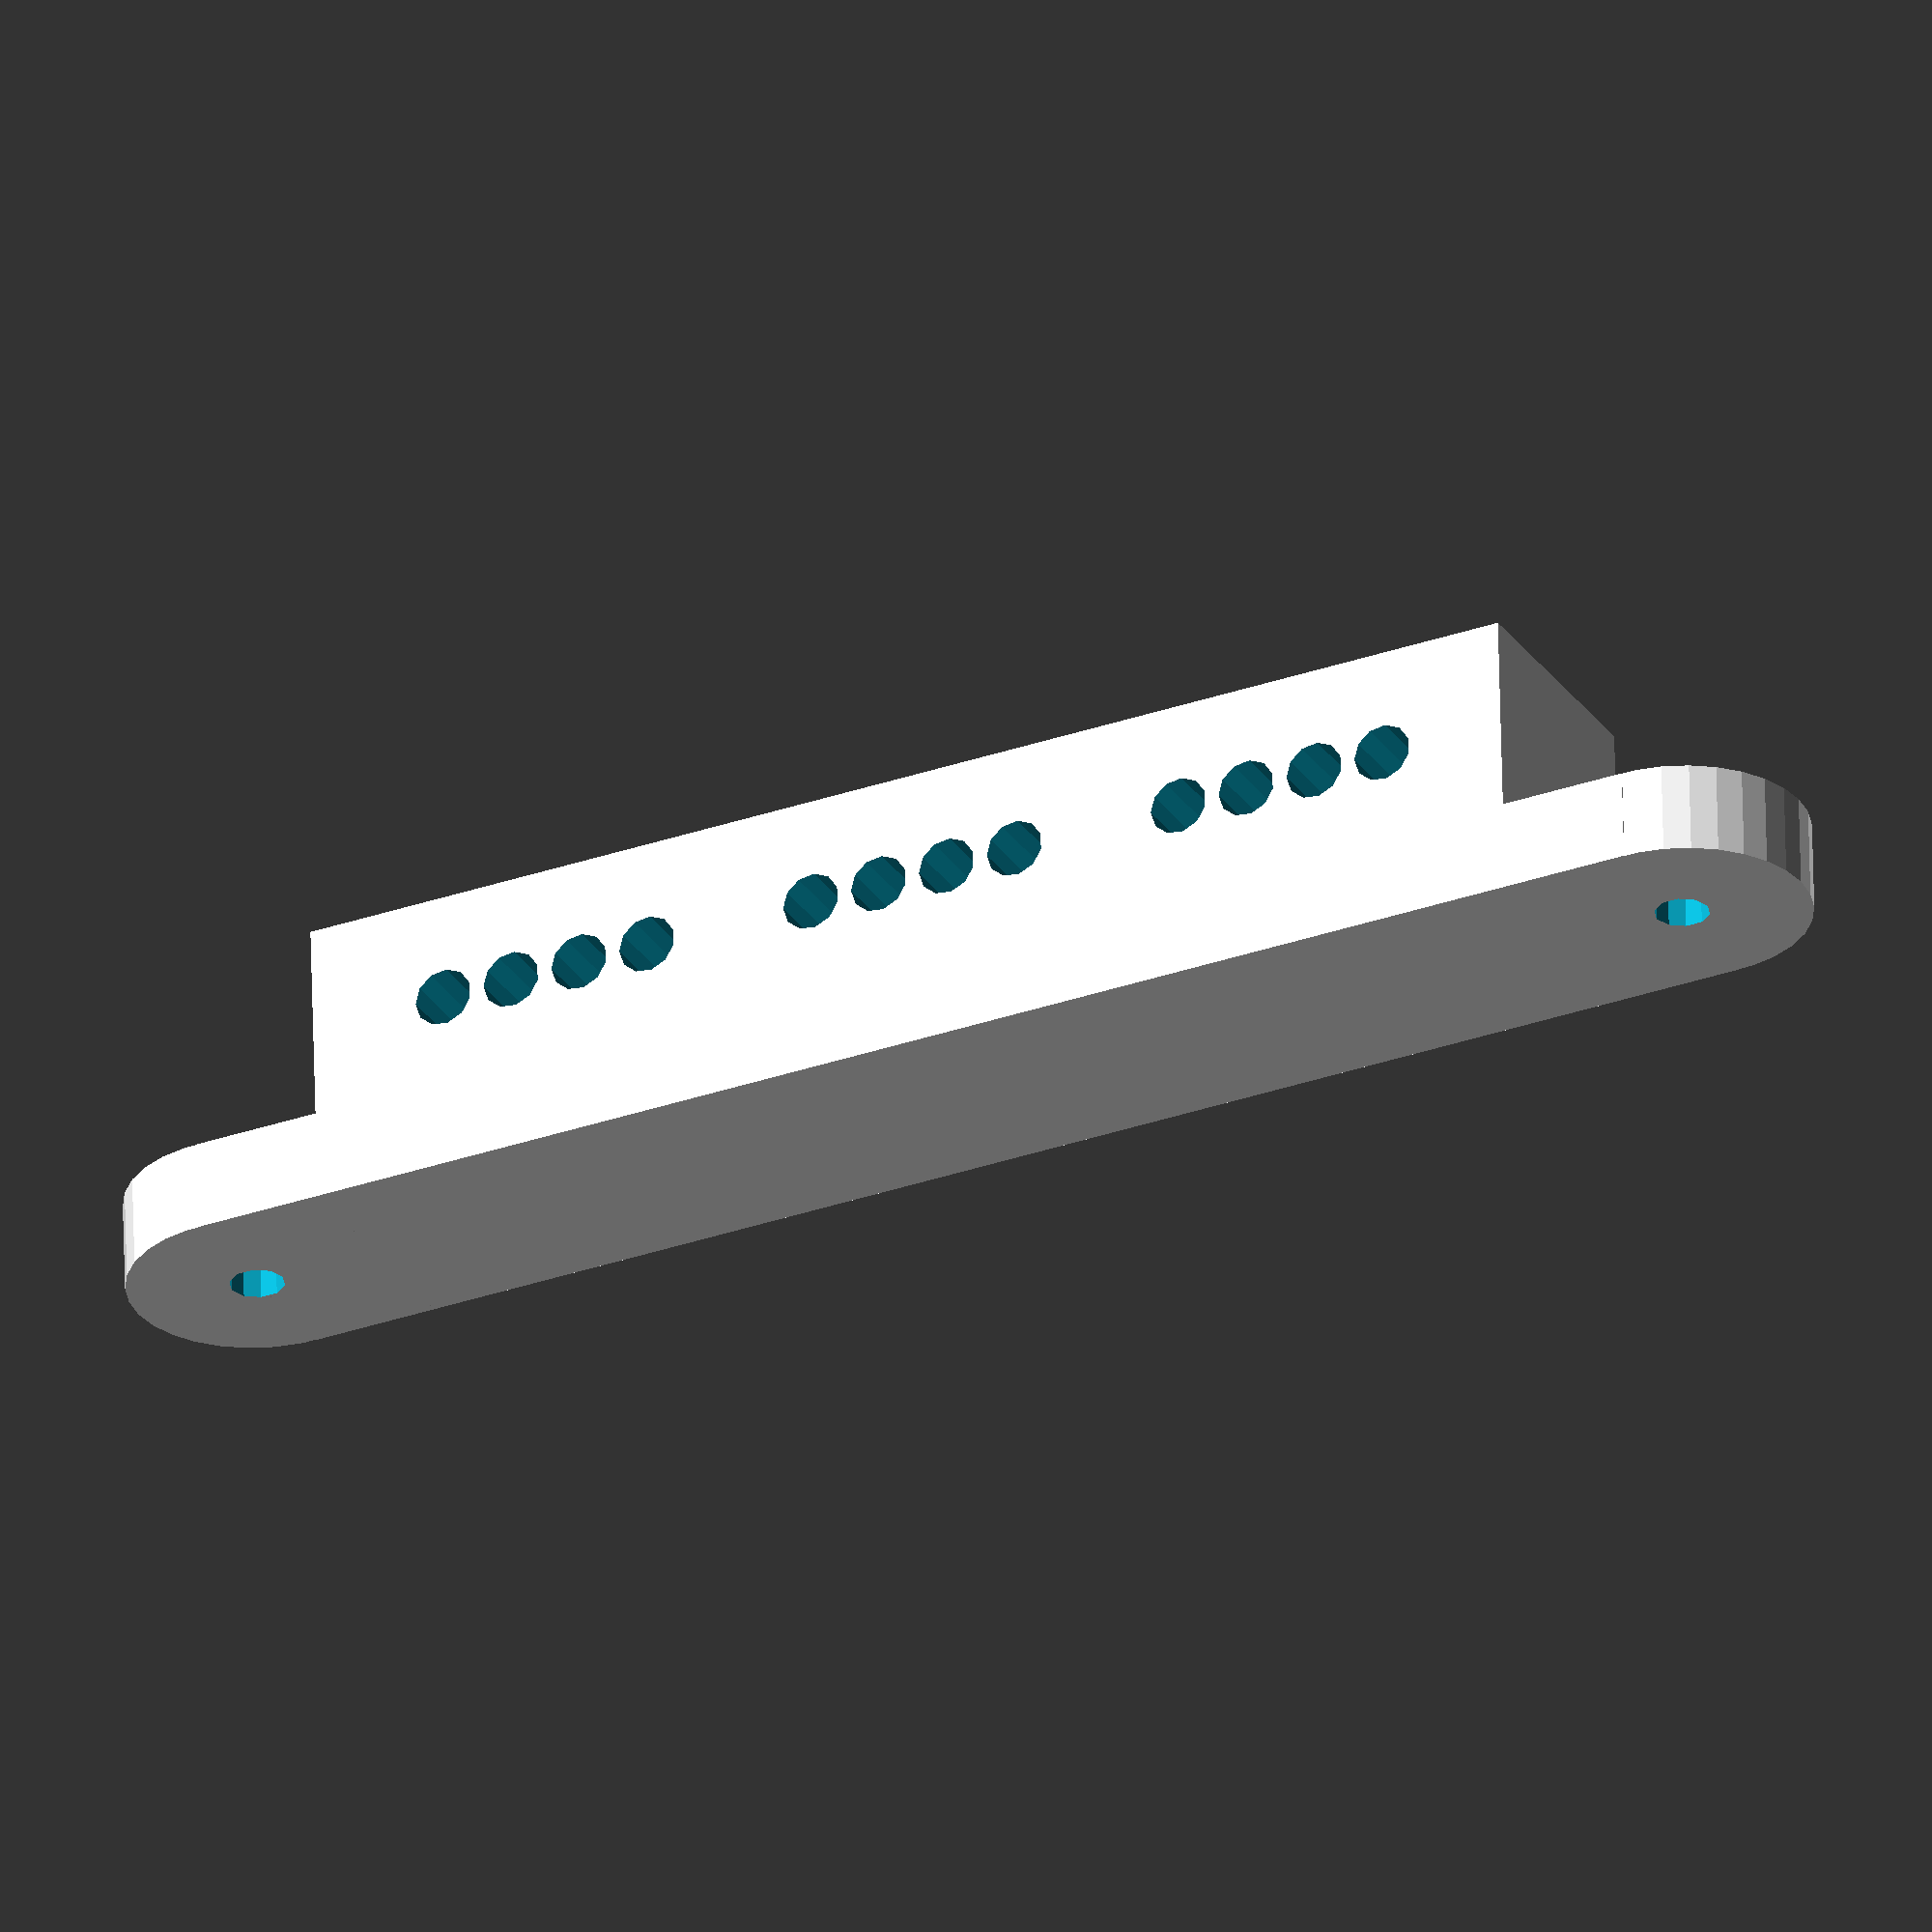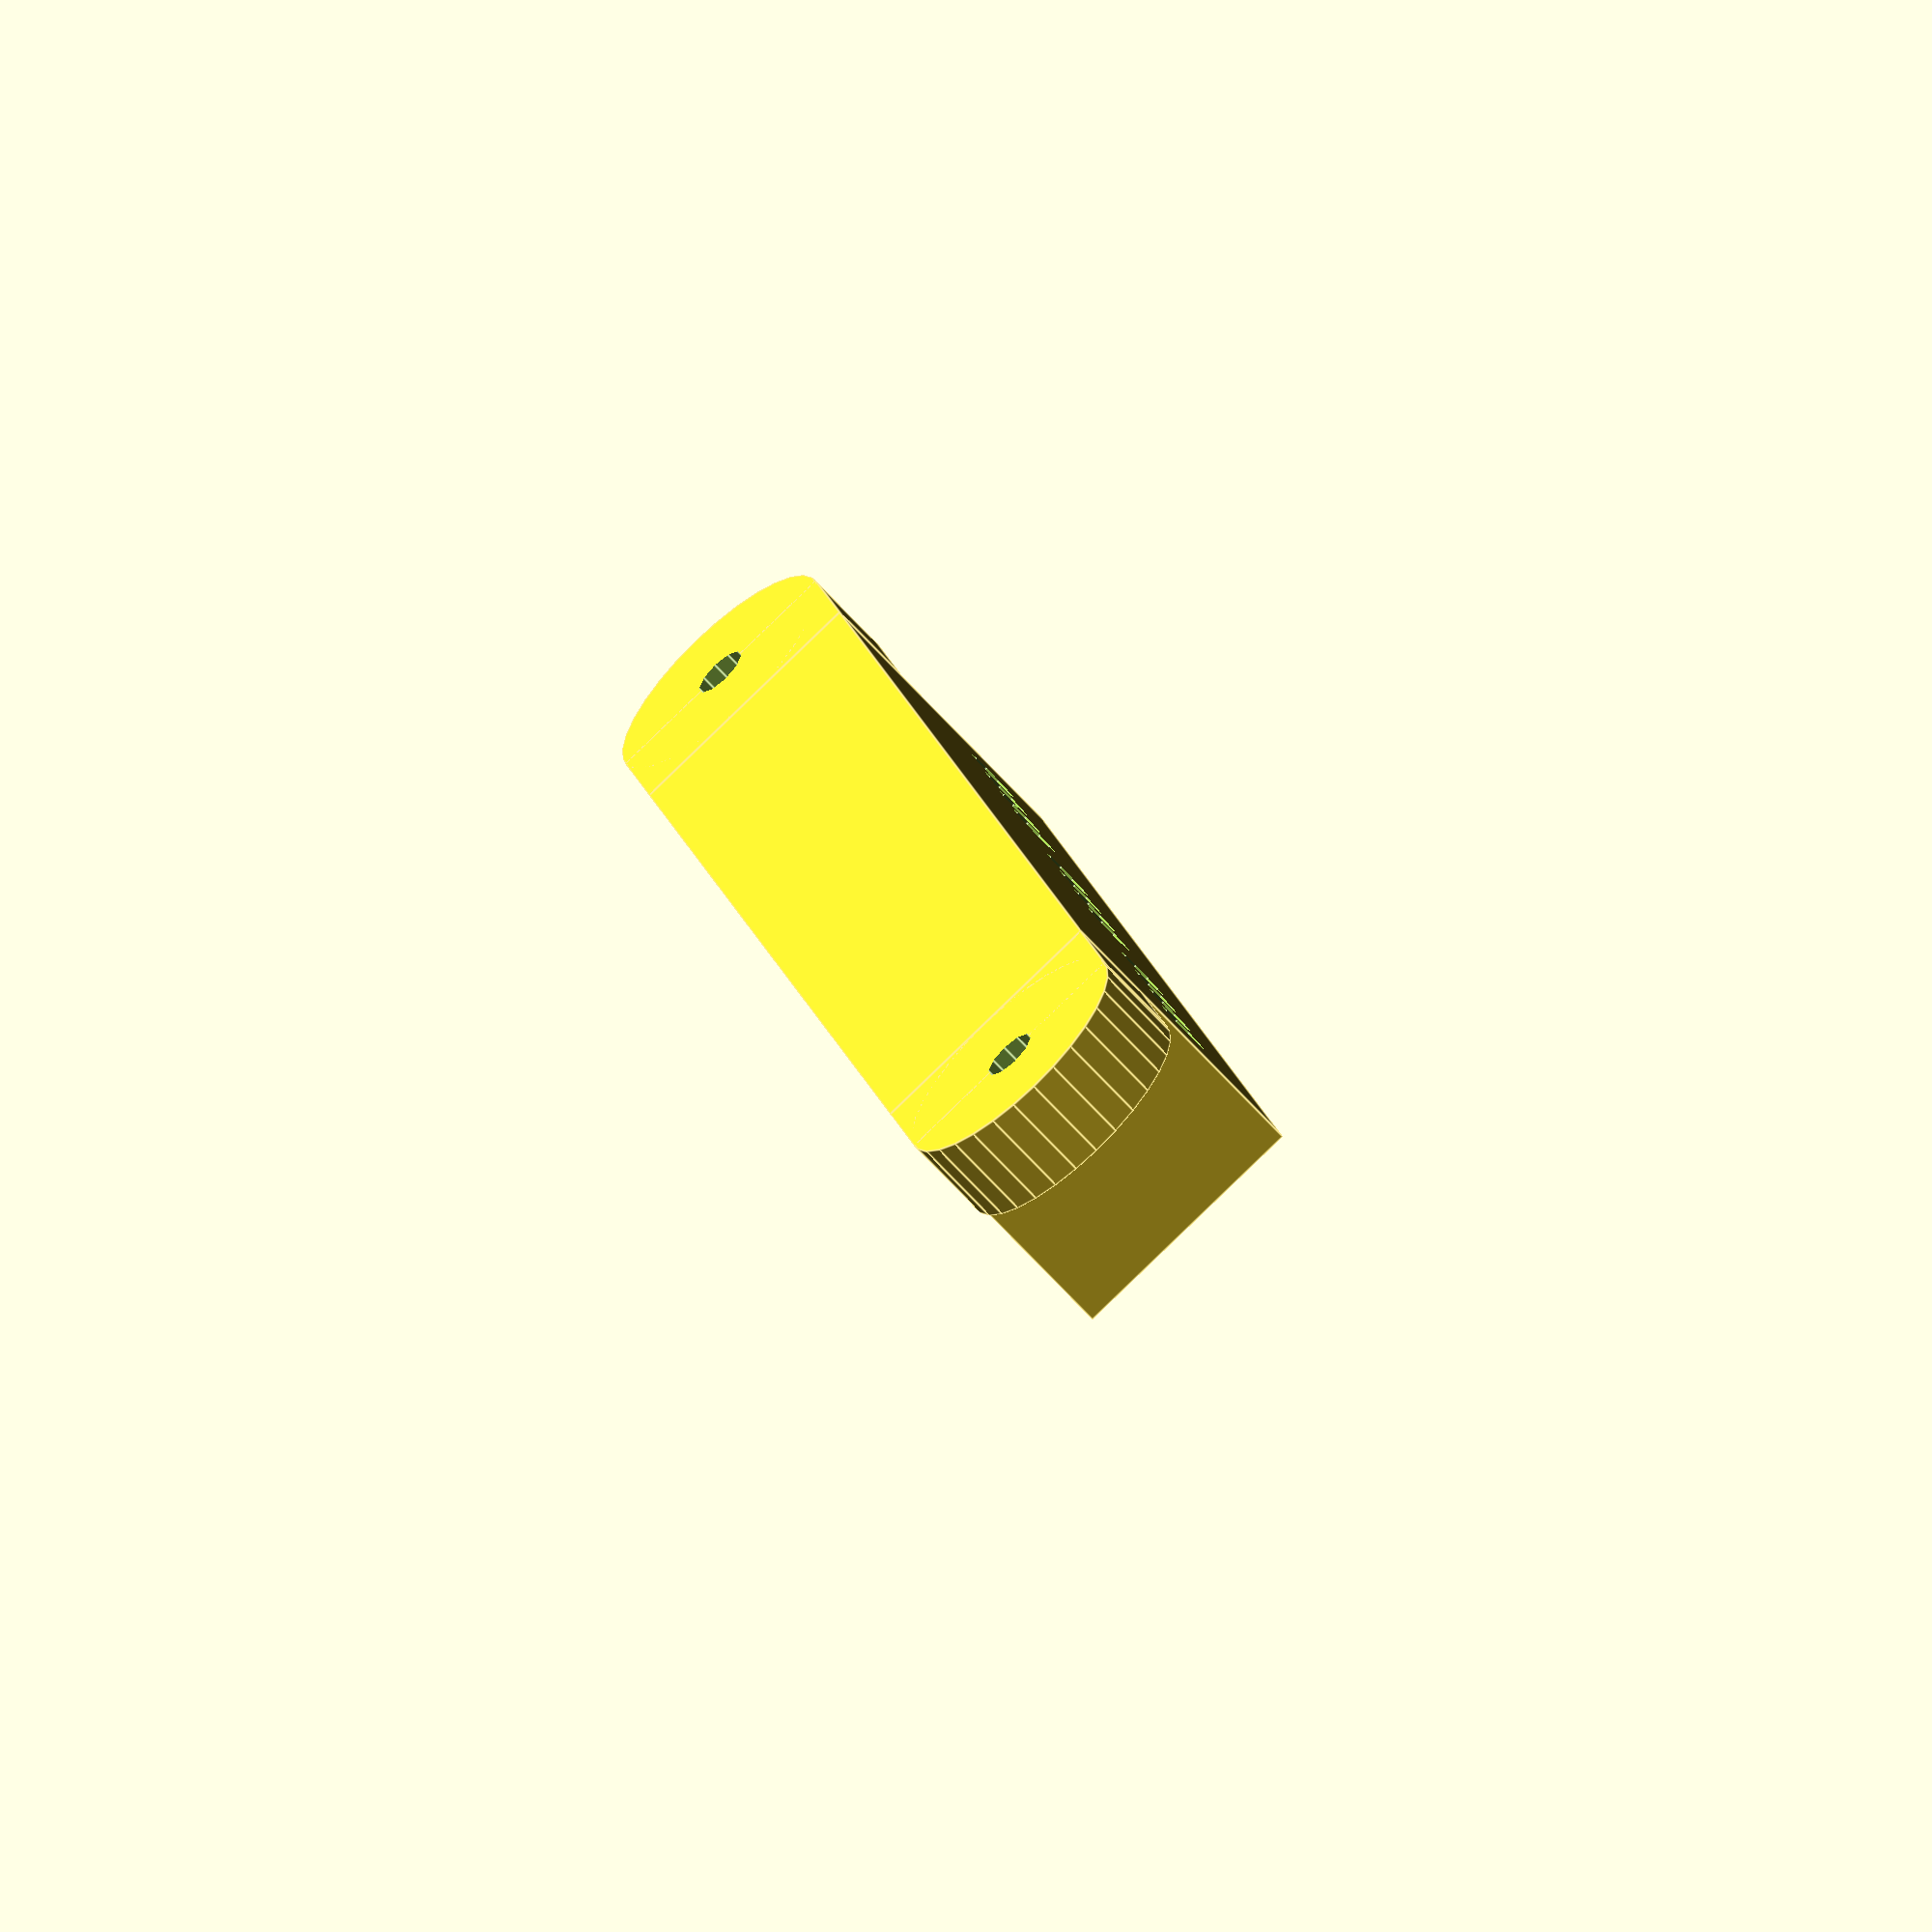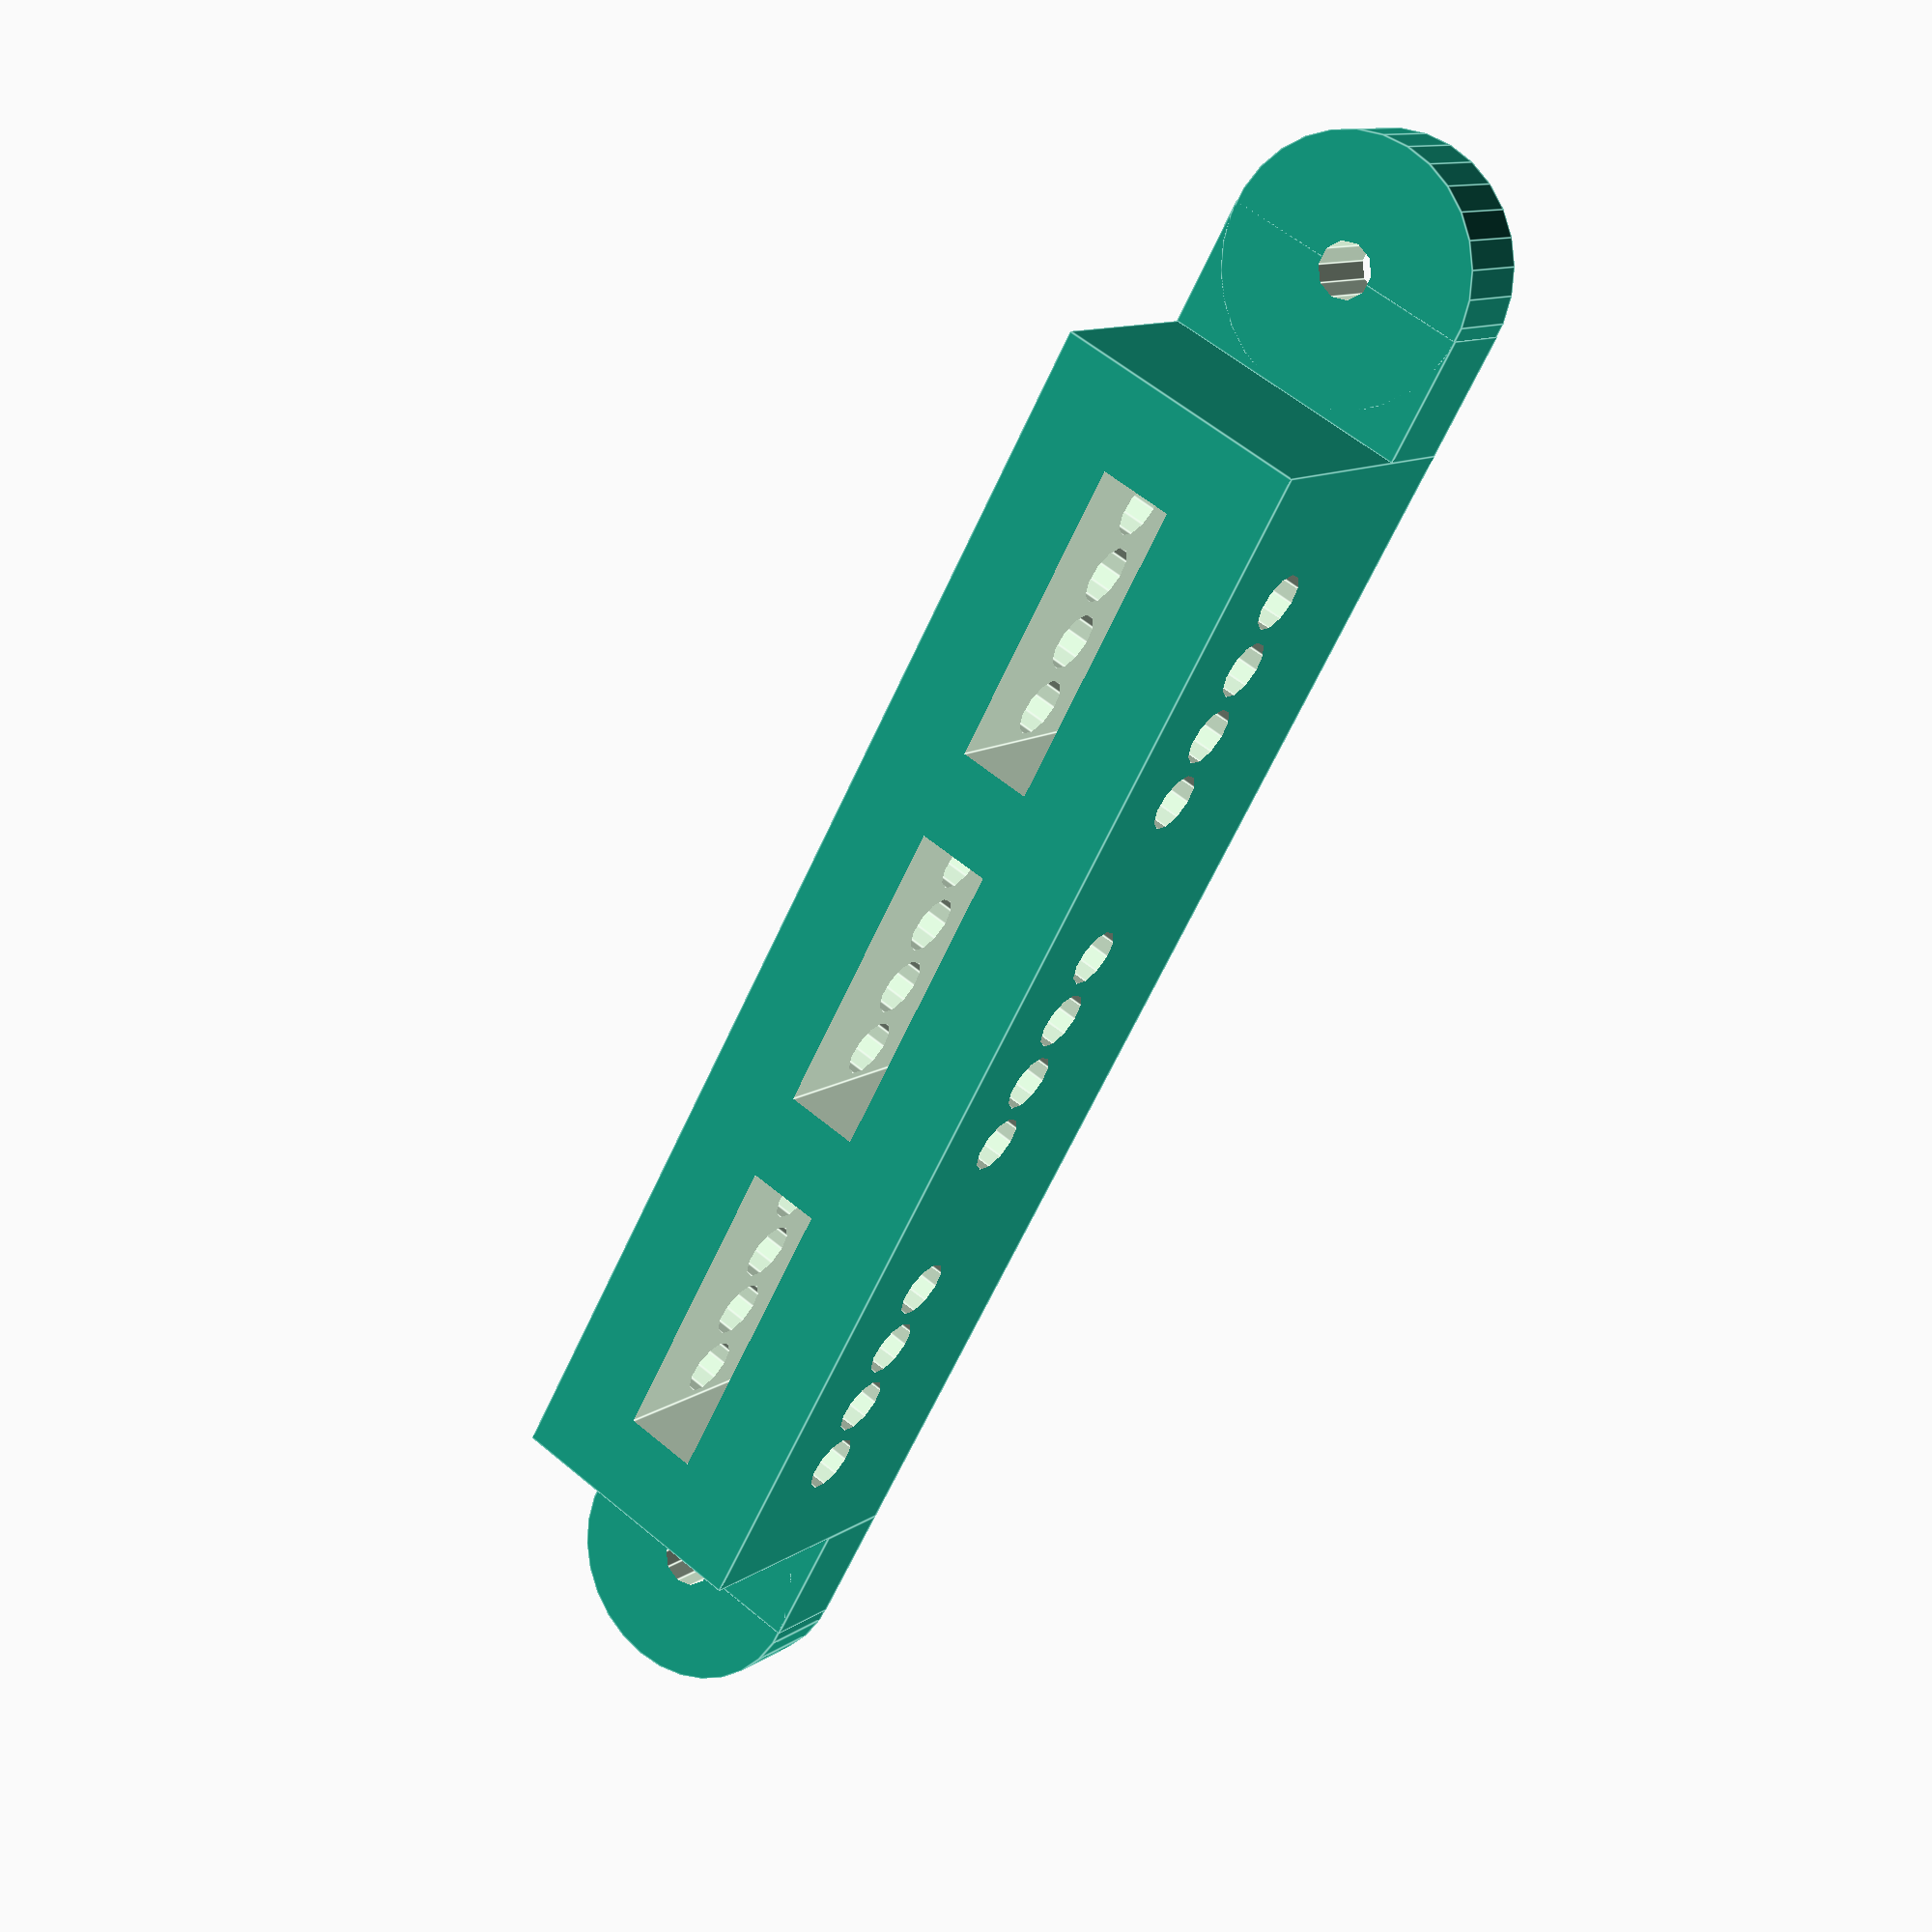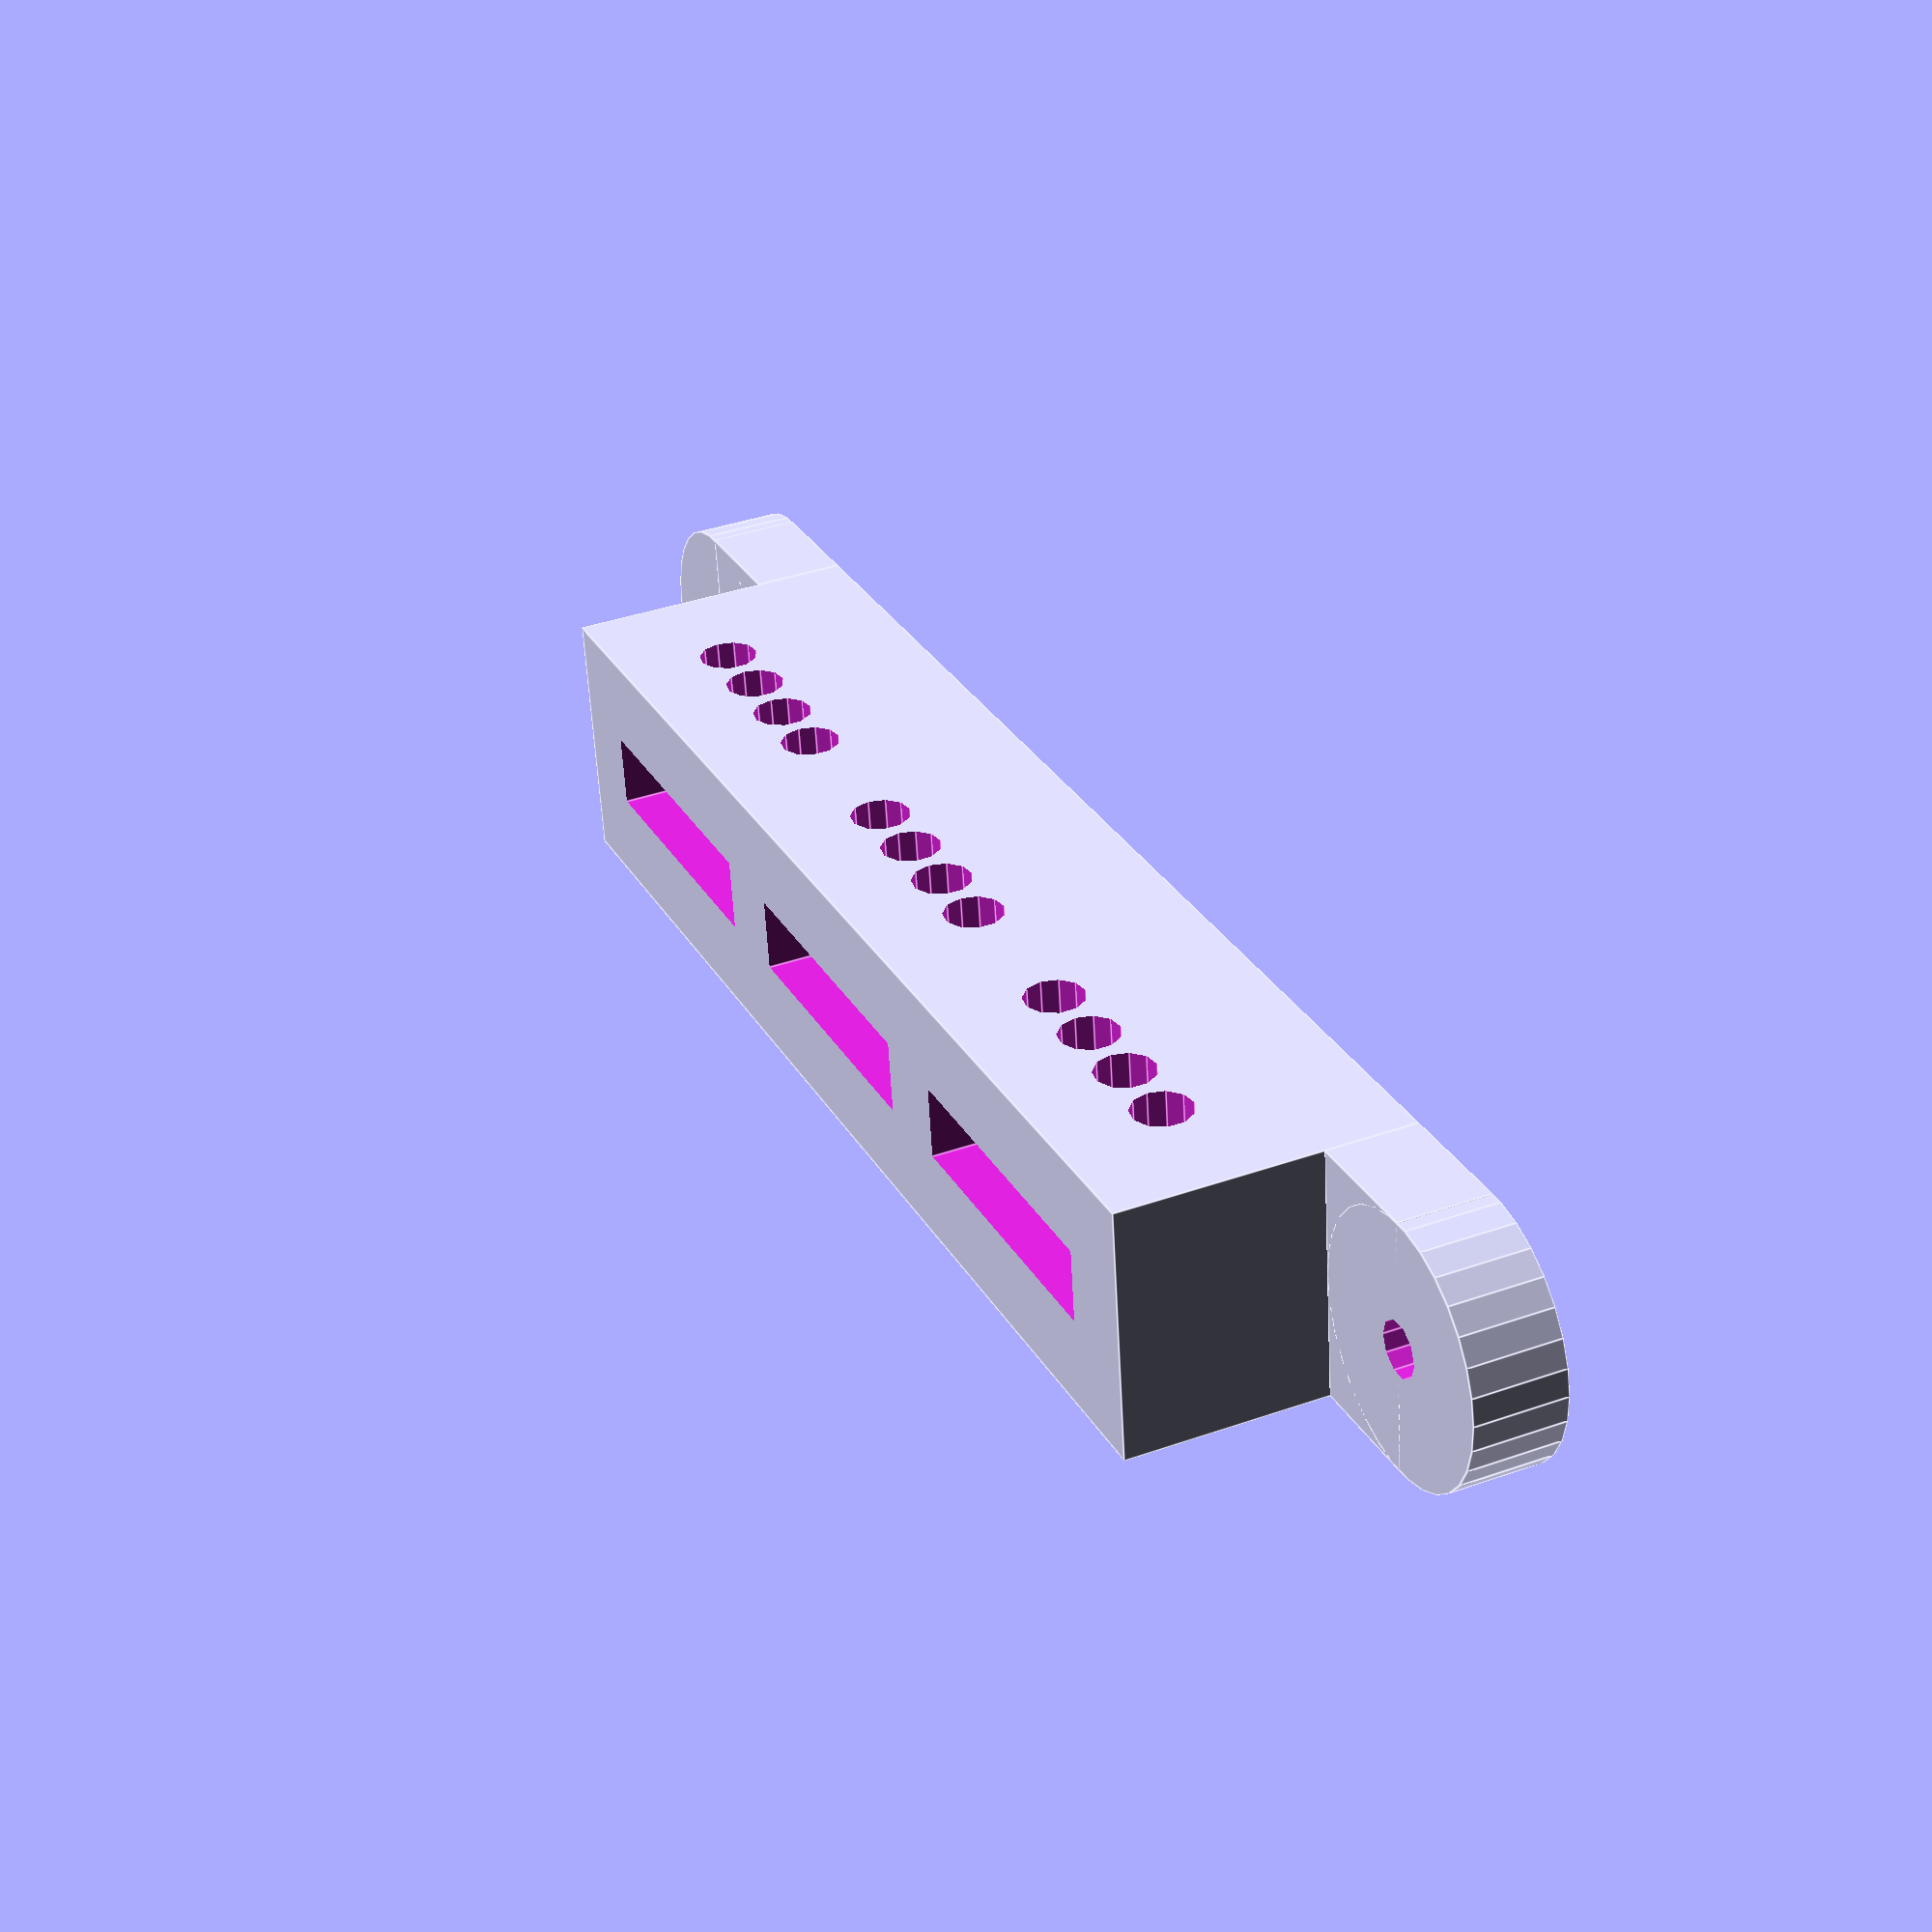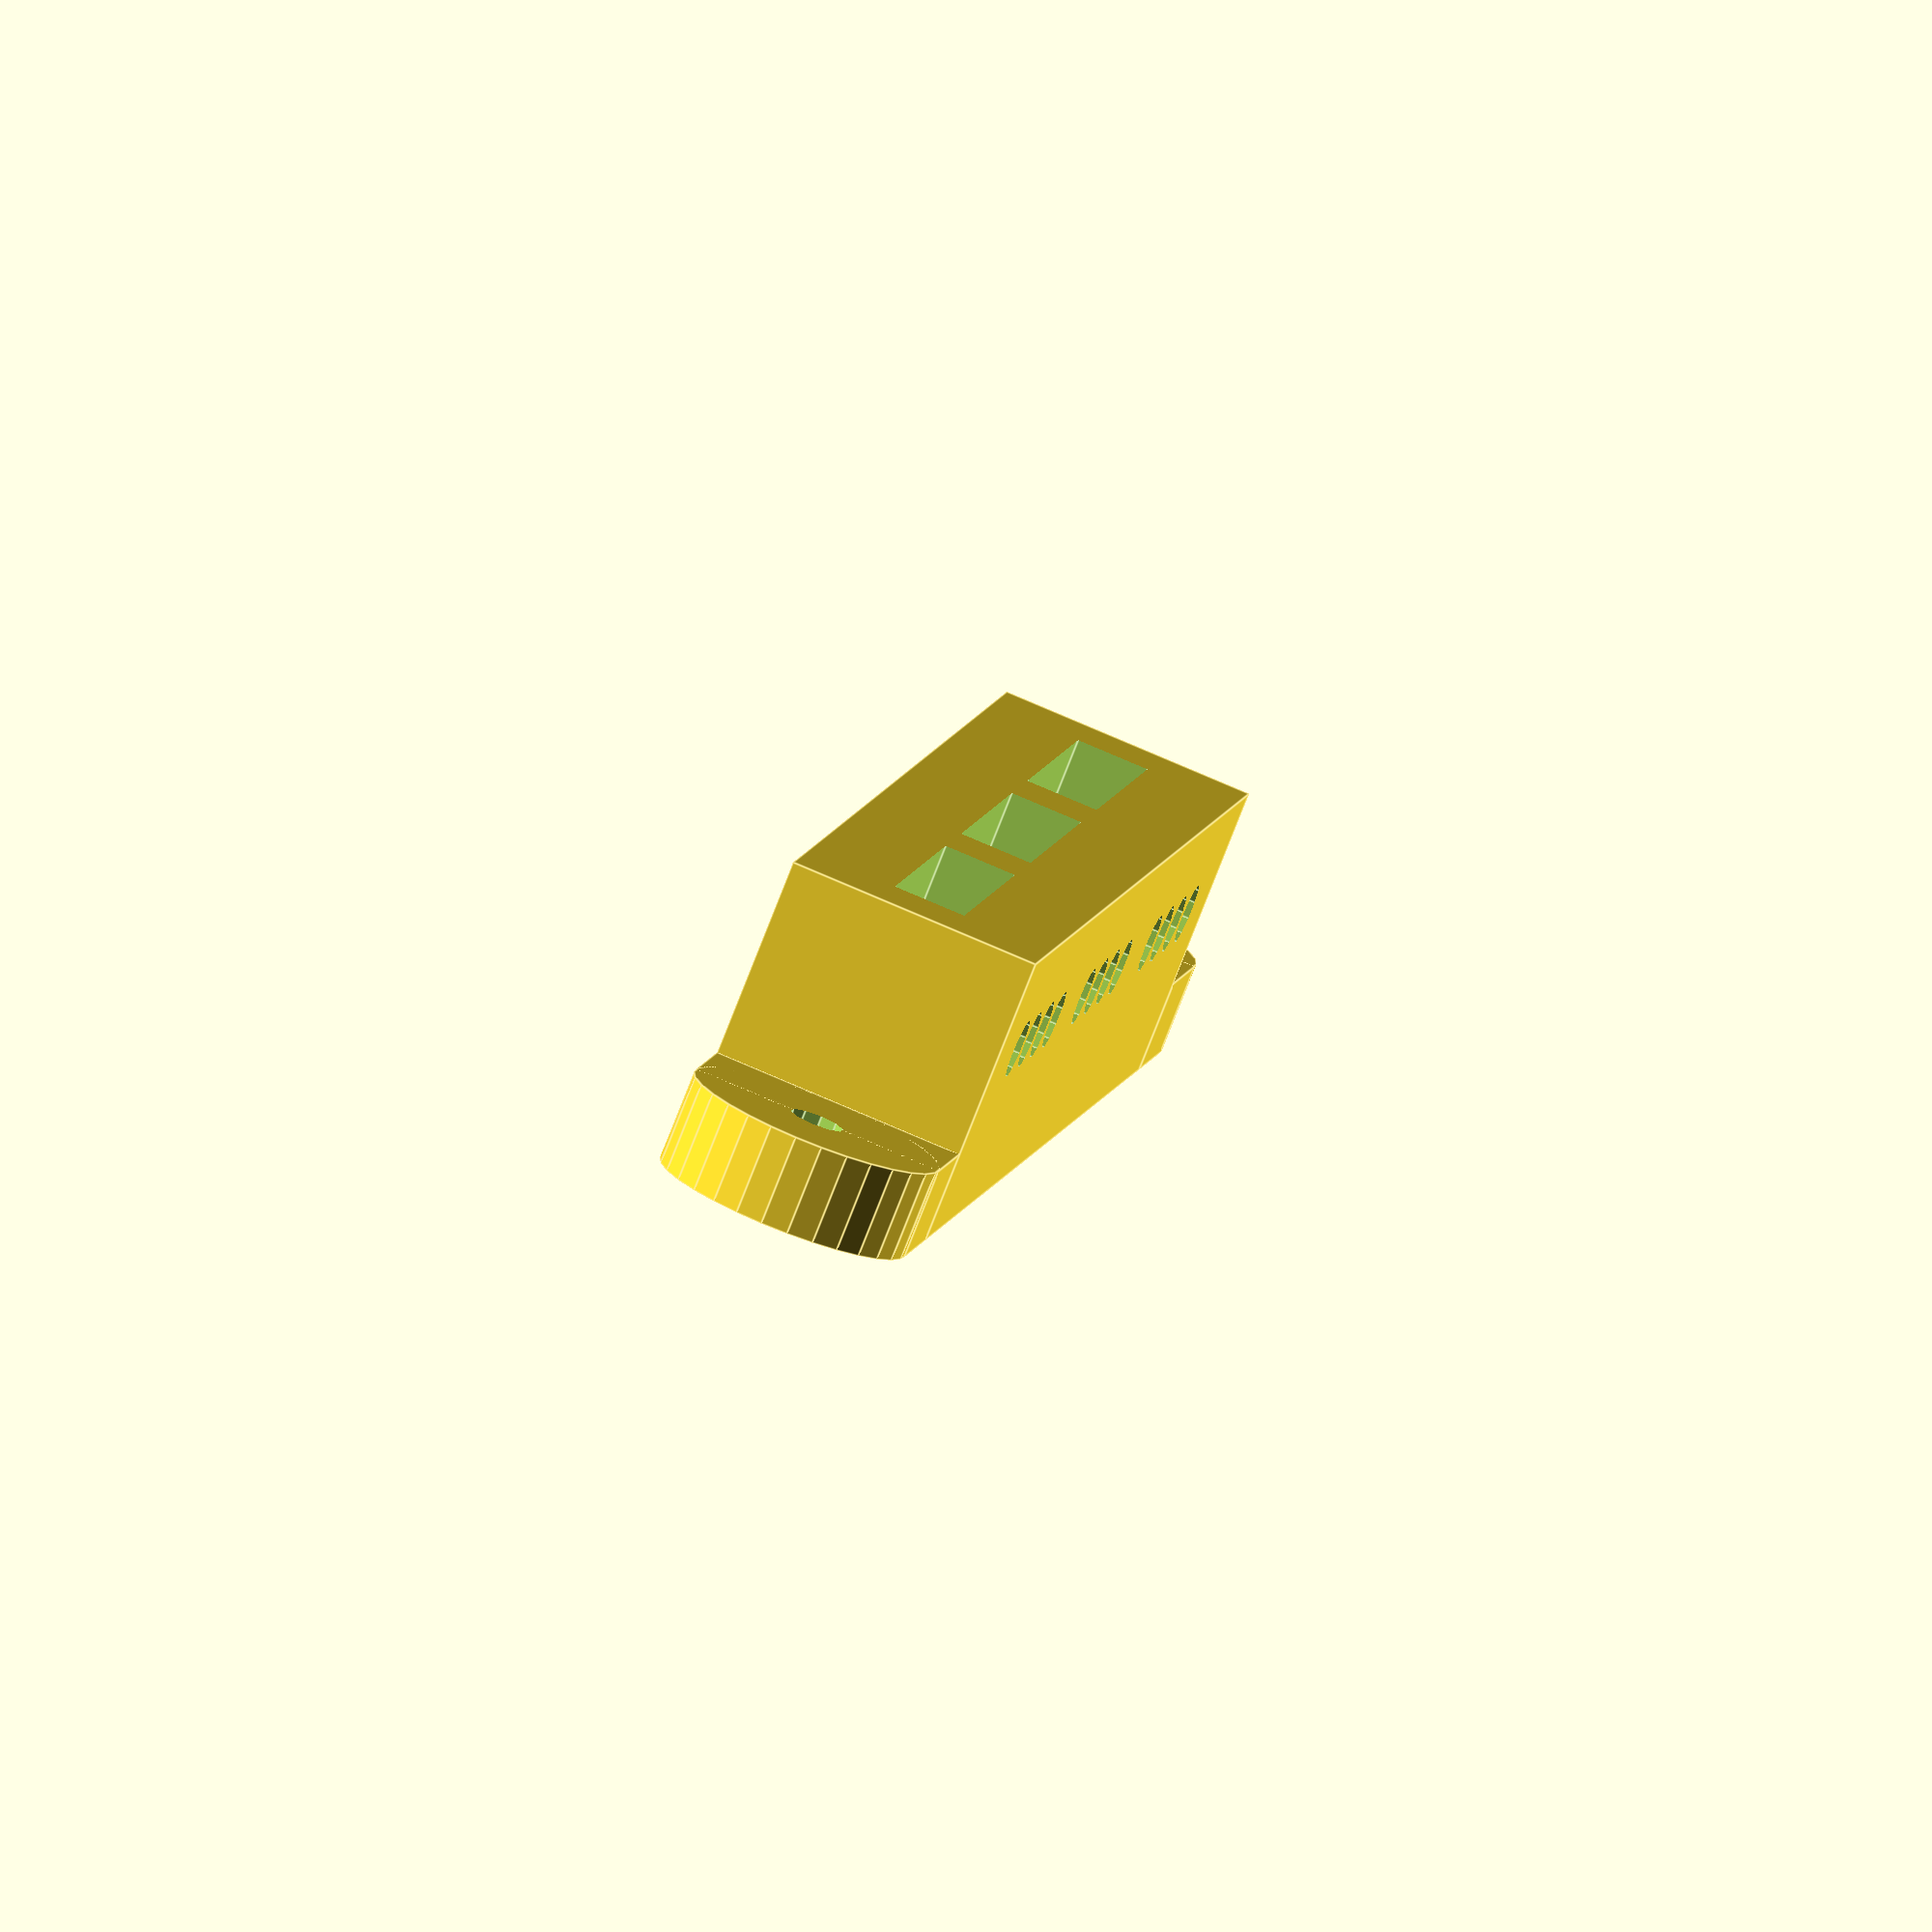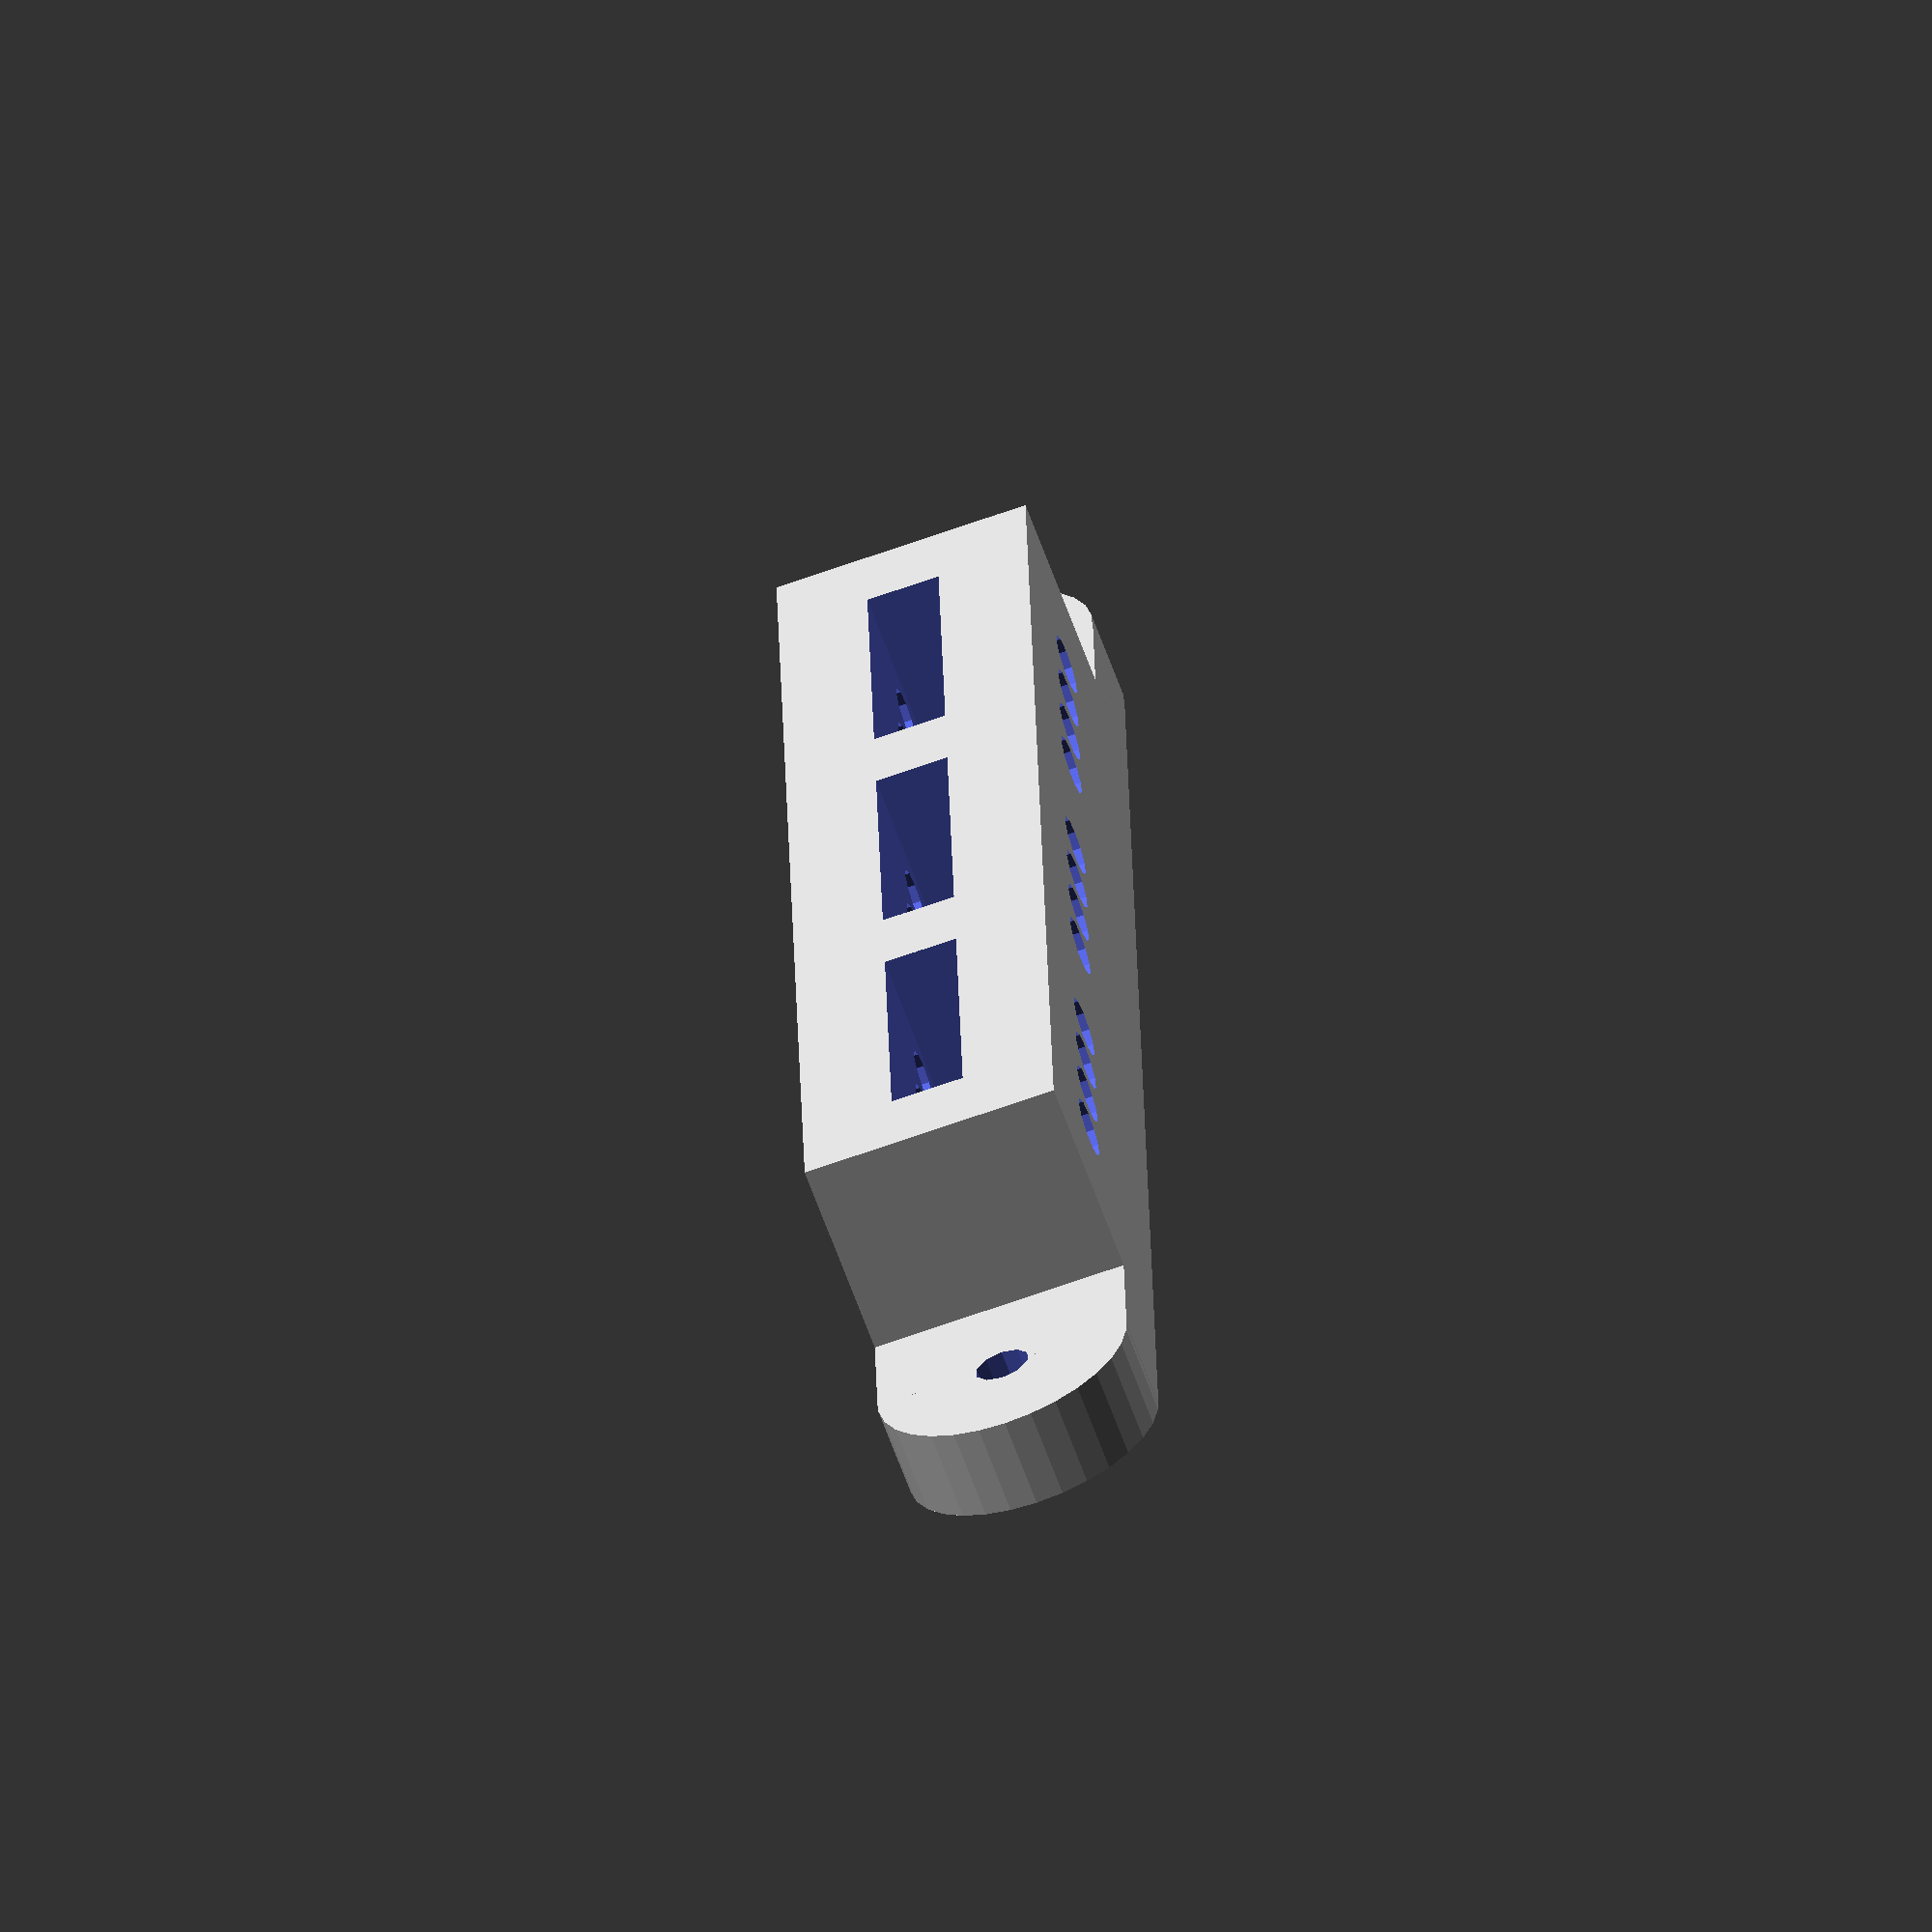
<openscad>
//// measures in mm
//surrounding insulation thickness
wall = 10;

//basic dimensions of the bus
sections = 3;
len_per_hole = 8.333333333;
num_wire_holes = 4;
section_l = len_per_hole * num_wire_holes;
busses_l = (section_l+wall)*sections + wall;
bus_h = 12;
bus_w = 8;



//horizontal wire holes

wire_hole_v_offset = 1.25; // distance from bottom of bus to bottom of wire hole
wire_hole_spacing = 8;
wire_hole_diameter = 6.5;

//screw down flanges
flange_height = 10;
flange_radius = bus_w/2  + wall ;
mount_hole_diameter = 6; // #10 through-hole =  6

//---------------------------------

// body
difference(){
 // insulation	
 cube([busses_l, bus_w + (wall*2),bus_h + (wall*2)], center=false);
 // cutouts
 union(){
	// the bus itself
    for( i= [0:(sections-1)]){
        translate([i*section_l+(i+1)*wall,wall,wire_hole_v_offset+wall]) 
            cube([section_l,bus_w,bus_h+wall], center = false);
    
    
	// wire holes 
        for( j= [0:(num_wire_holes-1)]){
            translate([wire_hole_spacing/2+wire_hole_spacing*j+(section_l*i)+(i+1)*wall,1+bus_w+wall*2,wall+wall]) rotate([90,0,0]) 
                cylinder(h=bus_w+(wall*2)+2, r = wire_hole_diameter/2, center=false);
        }
    }
 }
}

// mounting flanges
difference(){
	// flanges
	union(){
		translate([busses_l + flange_radius,wall+bus_w/2,0]) 
			cylinder(h=flange_height, r = flange_radius, center=false);
		translate([busses_l,0,0]) 
			cube([flange_radius,flange_radius*2,flange_height], center=false);
		translate([-flange_radius,wall+bus_w/2,0]) 
			cylinder(h=flange_height, r = flange_radius, center=false);
		translate([-flange_radius,0,0]) 
			cube([flange_radius,flange_radius*2,flange_height], center=false);
	}
	// mount holes
	union(){
		translate([busses_l+flange_radius,wall+bus_w/2,-1])  
			cylinder(h=flange_height+2, r = mount_hole_diameter/2, center=false);
		translate([-flange_radius,wall+bus_w/2,-1])  
			cylinder(h=flange_height+2, r = mount_hole_diameter/2, center=false);
	}	
}

</openscad>
<views>
elev=119.2 azim=206.1 roll=1.4 proj=o view=wireframe
elev=66.2 azim=284.2 roll=222.0 proj=o view=edges
elev=349.4 azim=298.8 roll=30.8 proj=p view=edges
elev=322.8 azim=172.4 roll=65.5 proj=p view=edges
elev=258.8 azim=280.0 roll=201.4 proj=o view=edges
elev=243.3 azim=88.7 roll=160.3 proj=o view=solid
</views>
